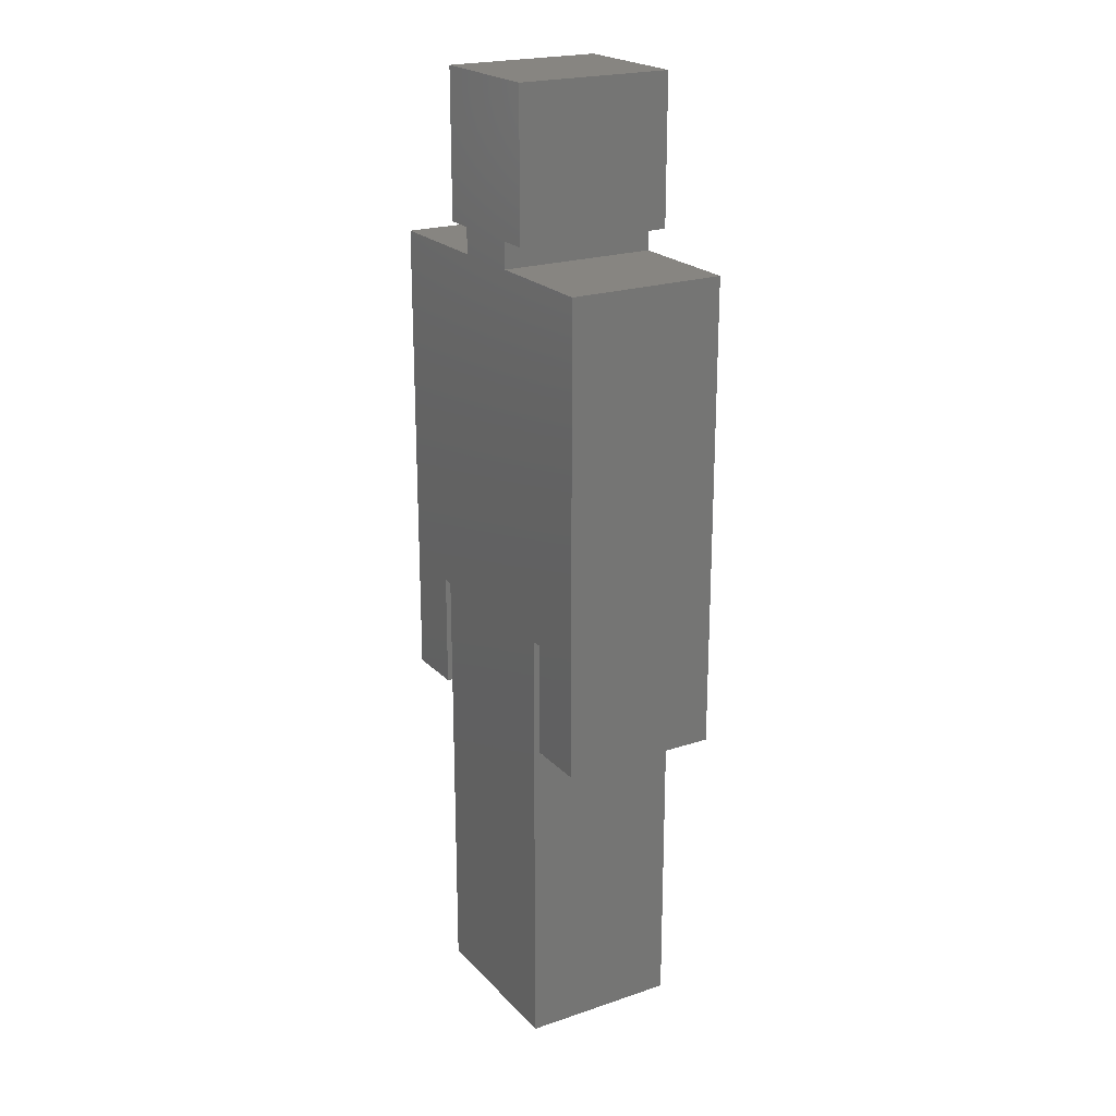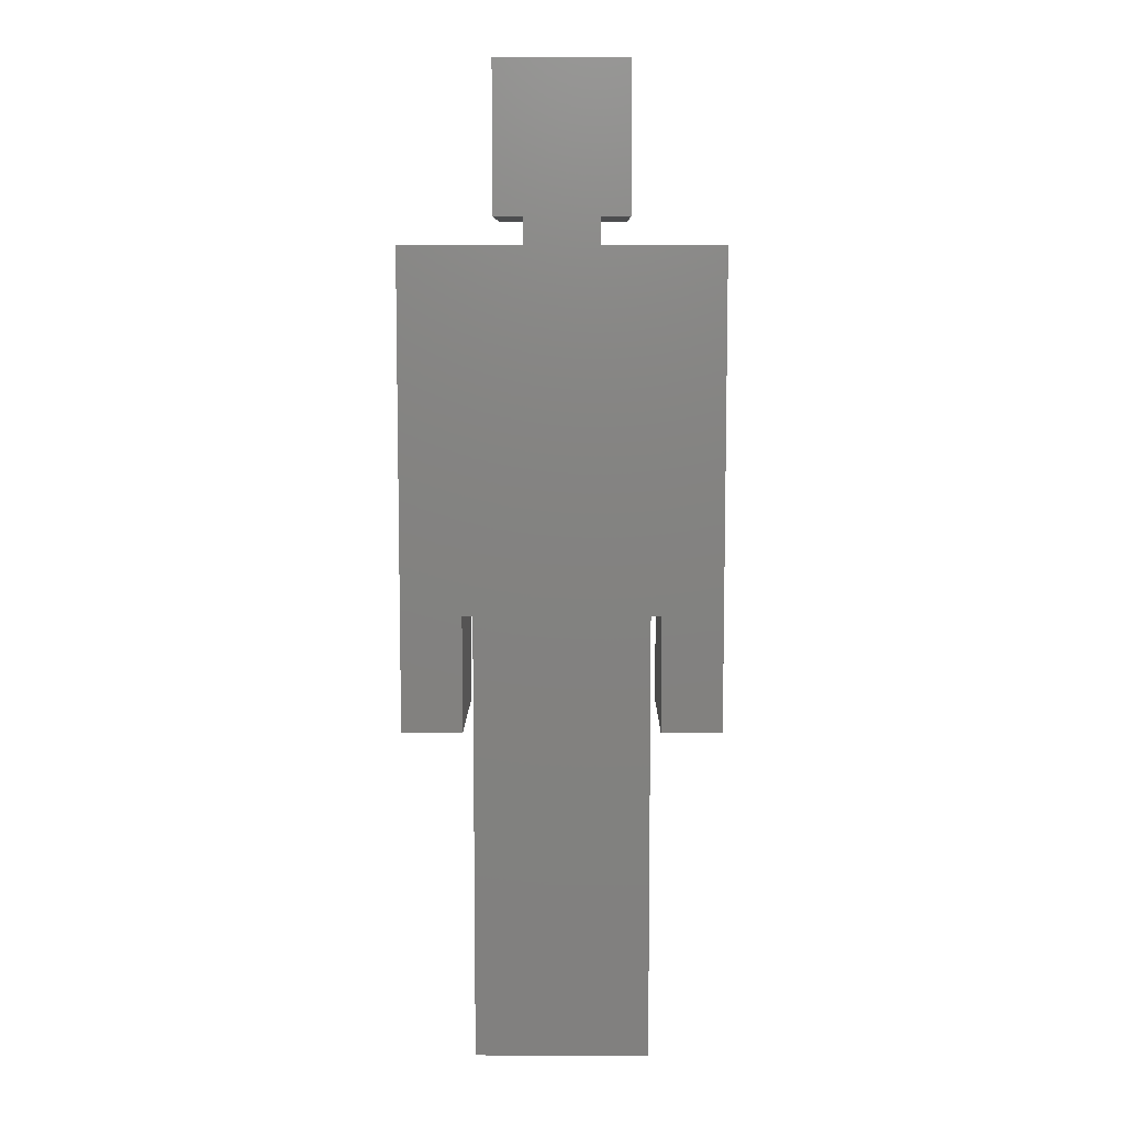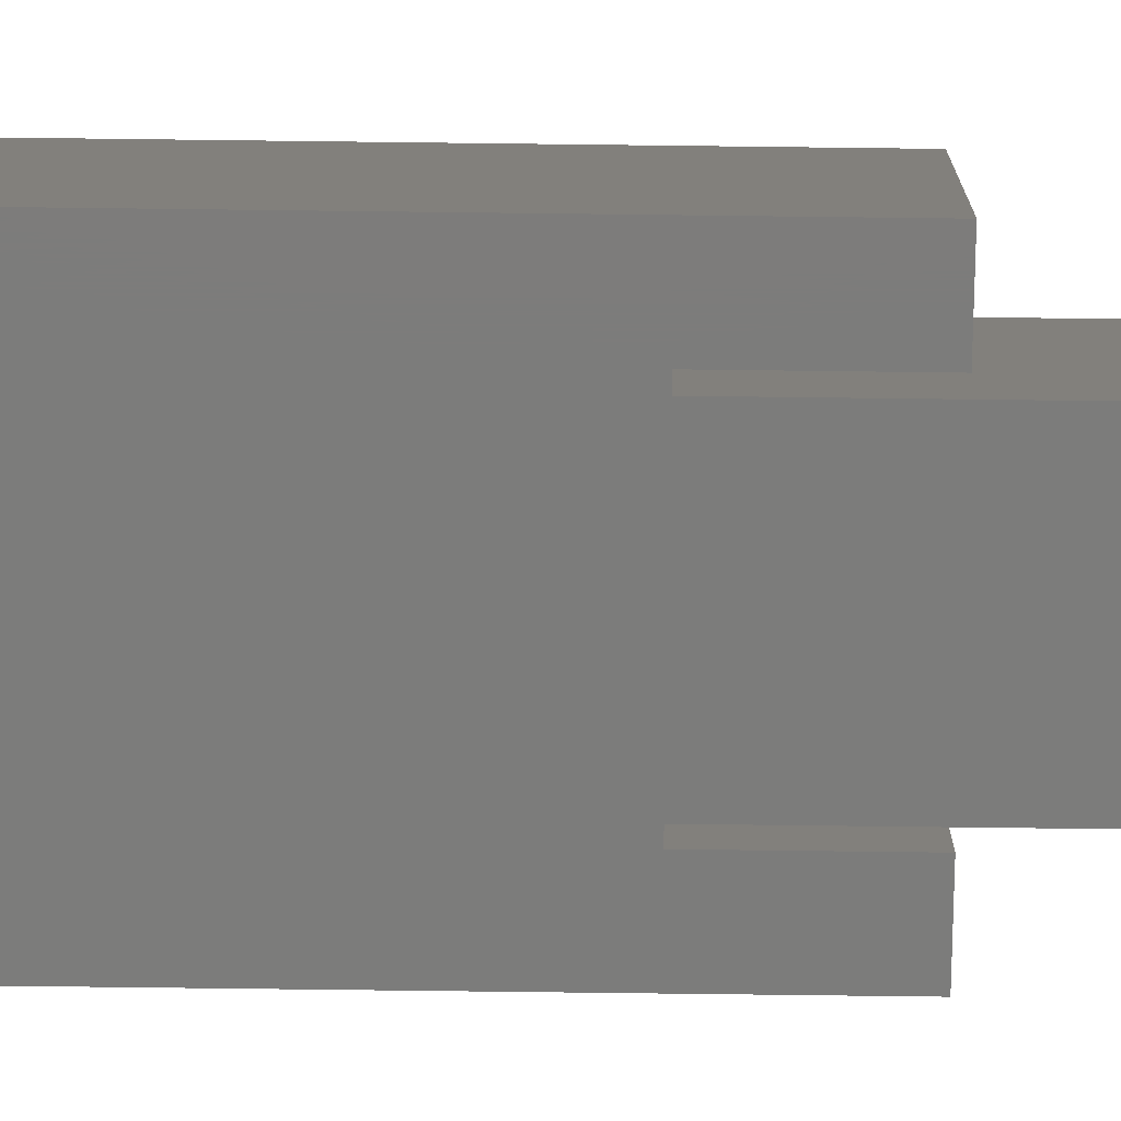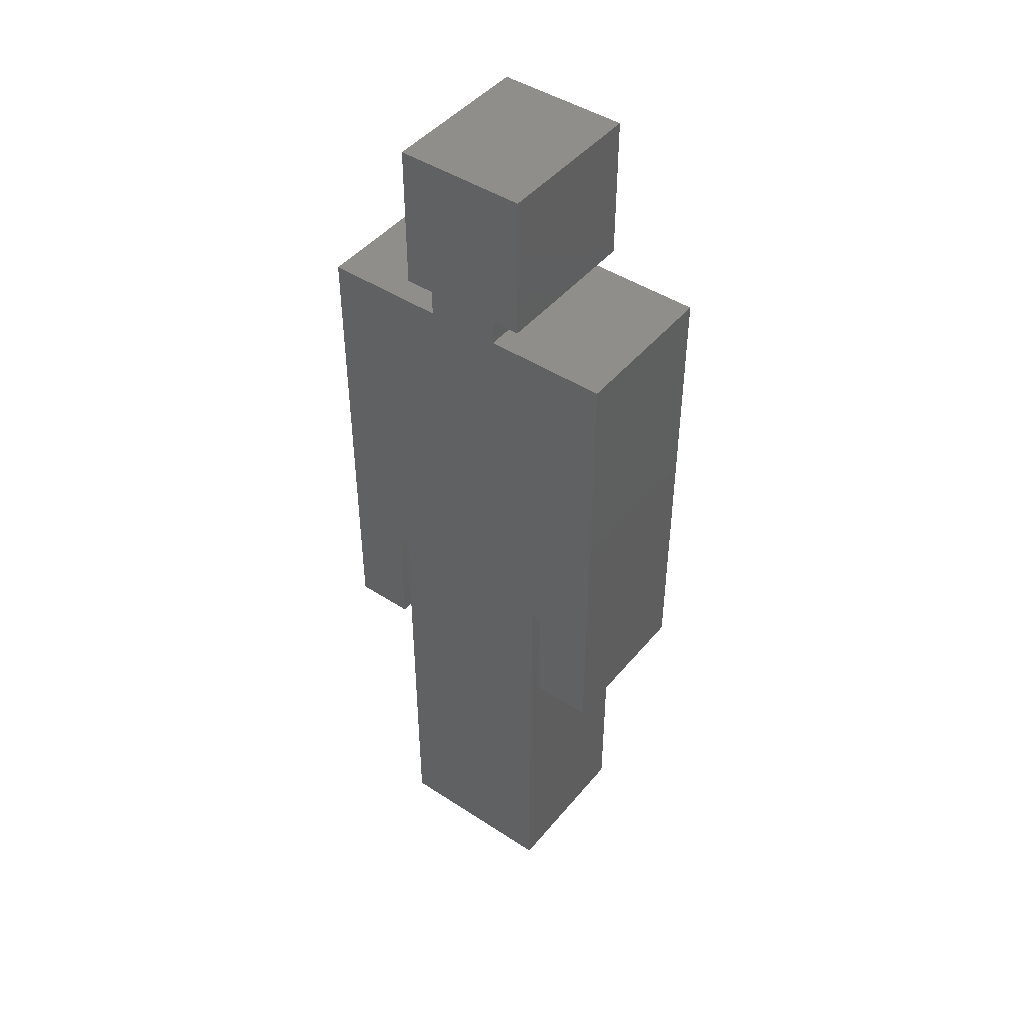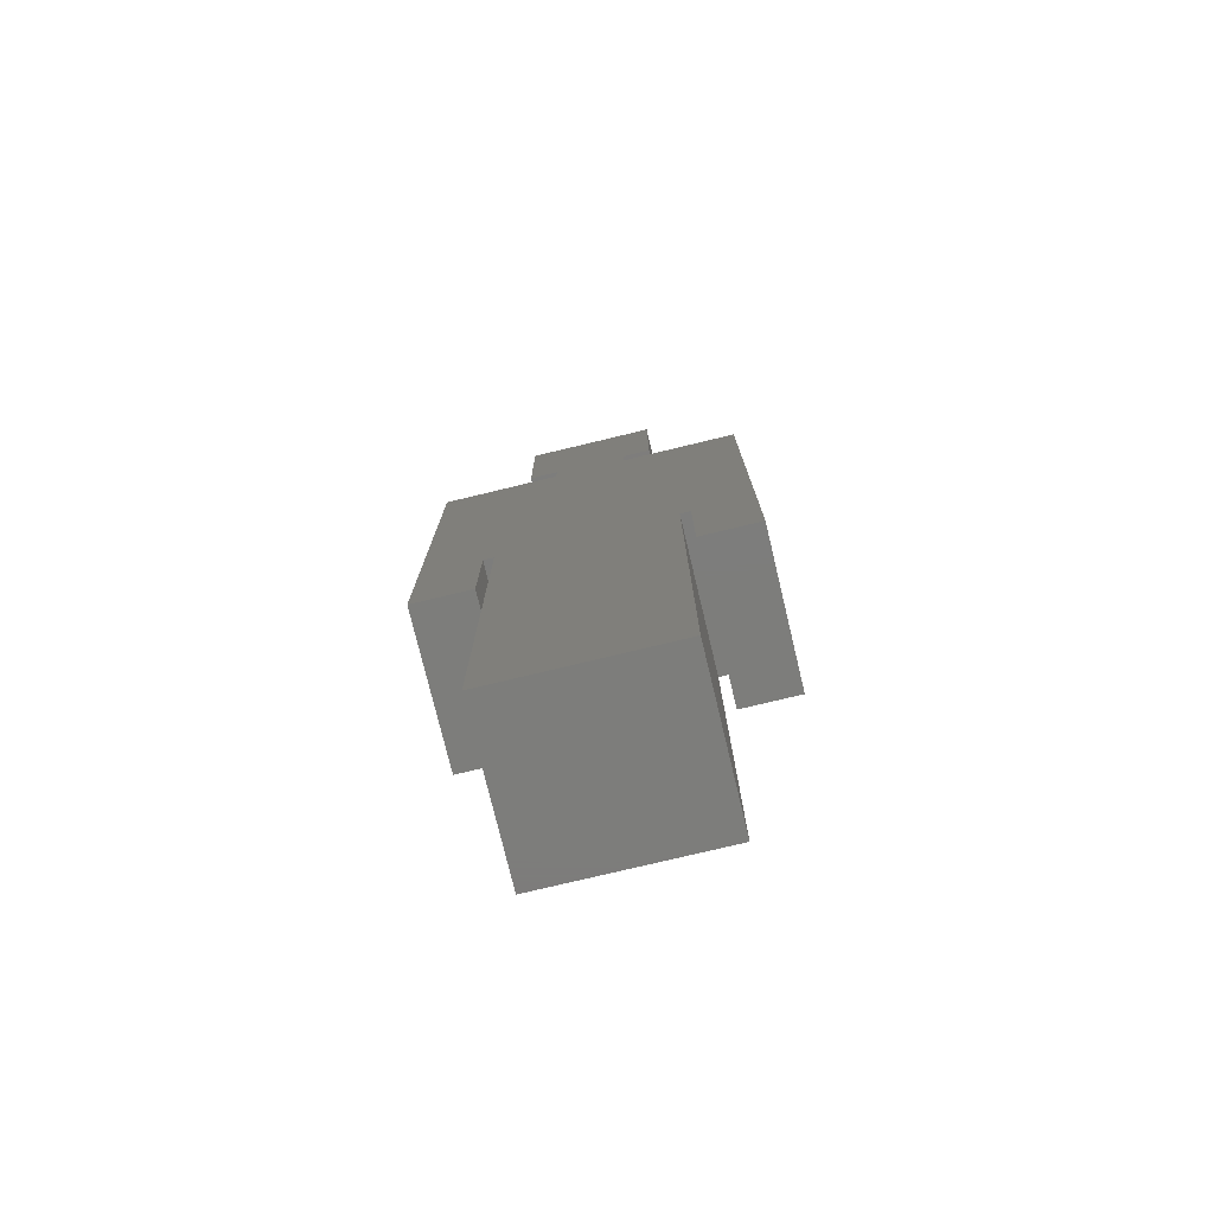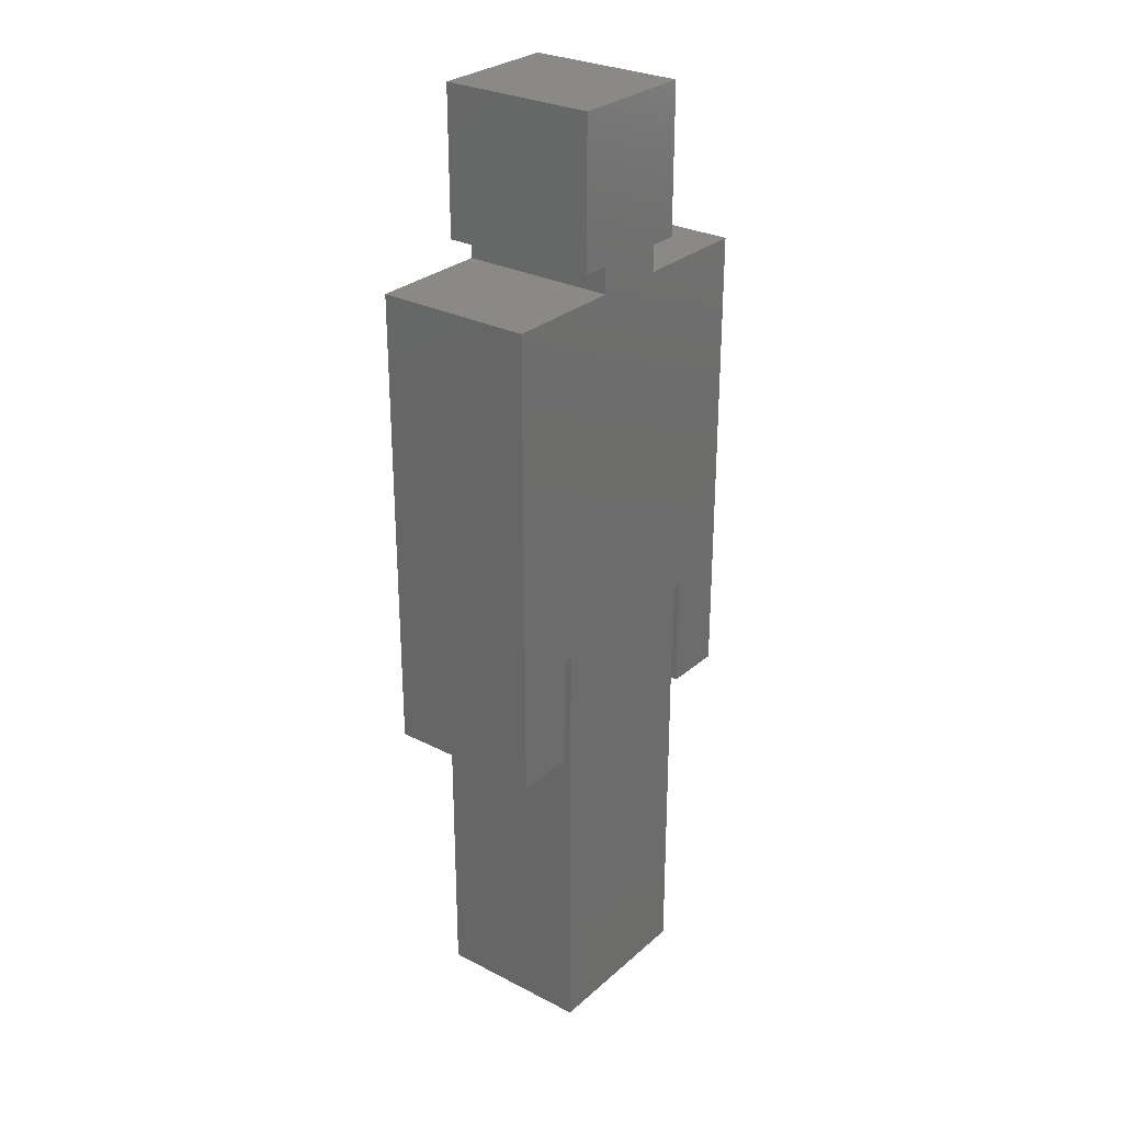
<metadata>
{"format":"stl","ext":"stl","renderer":"f3d","projection":"perspective","resolution":1024,"background":"white","views":[{"elev":21.7,"azim":-120.6,"up":"+Z"},{"elev":8.0,"azim":0.5,"up":"+Z"},{"elev":-75.5,"azim":89.3,"up":"+Y"},{"elev":45.4,"azim":37.0,"up":"+Z"},{"elev":-76.5,"azim":-166.5,"up":"+Z"},{"elev":28.4,"azim":127.8,"up":"+Z"}]}
</metadata>
<code>
# stl→obj: 40 verts, 76 faces
v 5465 -5300 -600
v 5465 -5300 -1450
v 5465 -5000 -600
v 5465 -5000 -1450
v 5135 -5300 -1450
v 5135 -5000 -1450
v 5135 -5300 -600
v 5135 -5000 -600
v 5115 -5300 -600
v 5115 -5000 -600
v 5115 -5300 -820
v 5115 -5000 -820
v 5000 -5300 -820
v 5000 -5000 -820
v 5000 -5300 80
v 5000 -5000 80
v 5230 -5300 80
v 5230 -5000 80
v 5230 -5300 130
v 5230 -5000 130
v 5175 -5300 130
v 5175 -5000 130
v 5175 -5300 410
v 5175 -5000 410
v 5425 -5000 410
v 5425 -5300 410
v 5425 -5300 130
v 5425 -5000 130
v 5370 -5300 130
v 5370 -5000 130
v 5370 -5300 80
v 5370 -5000 80
v 5600 -5300 80
v 5600 -5000 80
v 5600 -5300 -820
v 5600 -5000 -820
v 5485 -5300 -820
v 5485 -5000 -820
v 5485 -5300 -600
v 5485 -5000 -600
f 1 2 3
f 3 2 4
f 2 5 4
f 4 5 6
f 5 7 6
f 6 7 8
f 7 9 8
f 8 9 10
f 9 11 10
f 10 11 12
f 11 13 12
f 12 13 14
f 13 15 14
f 14 15 16
f 15 17 16
f 16 17 18
f 17 19 18
f 18 19 20
f 19 21 20
f 20 21 22
f 21 23 22
f 22 23 24
f 24 23 25
f 23 26 25
f 26 27 25
f 25 27 28
f 27 29 28
f 28 29 30
f 29 31 30
f 30 31 32
f 31 33 32
f 32 33 34
f 33 35 34
f 34 35 36
f 35 37 36
f 36 37 38
f 37 39 38
f 38 39 40
f 39 1 40
f 40 1 3
f 39 37 35
f 9 13 11
f 33 39 35
f 31 1 39
f 31 39 33
f 17 9 7
f 17 7 1
f 17 1 31
f 19 31 29
f 19 17 31
f 26 29 27
f 15 13 9
f 15 9 17
f 23 21 19
f 23 19 29
f 23 29 26
f 7 5 1
f 2 1 5
f 38 40 36
f 14 10 12
f 40 34 36
f 3 32 40
f 40 32 34
f 8 32 3
f 10 18 8
f 8 18 32
f 32 20 30
f 18 20 32
f 30 25 28
f 14 16 10
f 10 16 18
f 22 24 20
f 20 24 30
f 30 24 25
f 3 4 8
f 8 4 6

</code>
